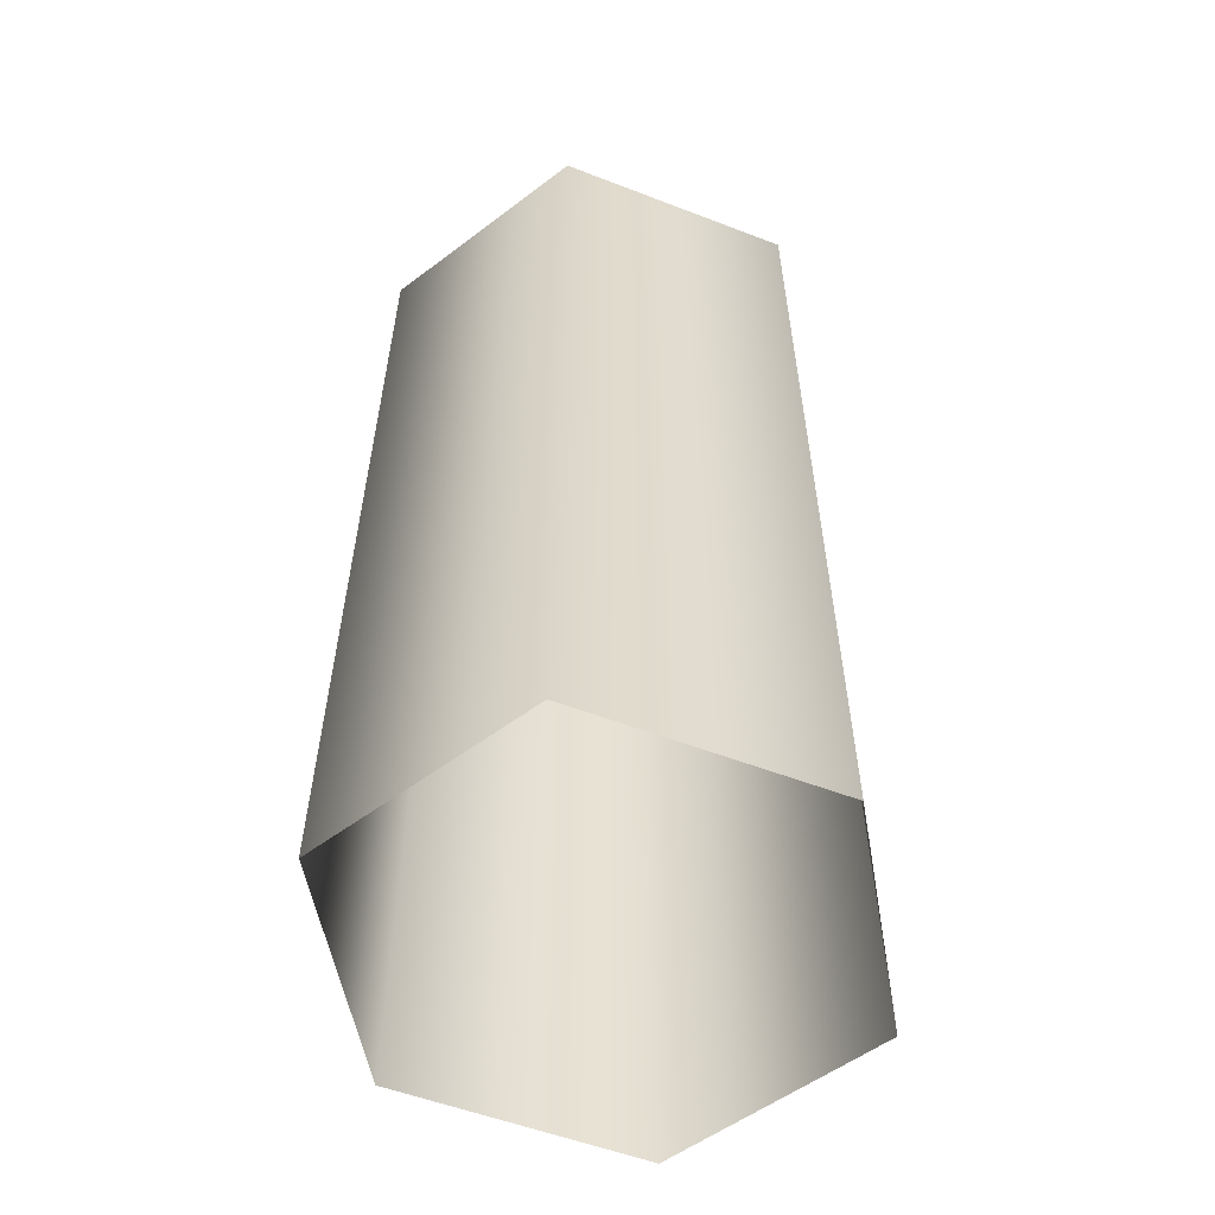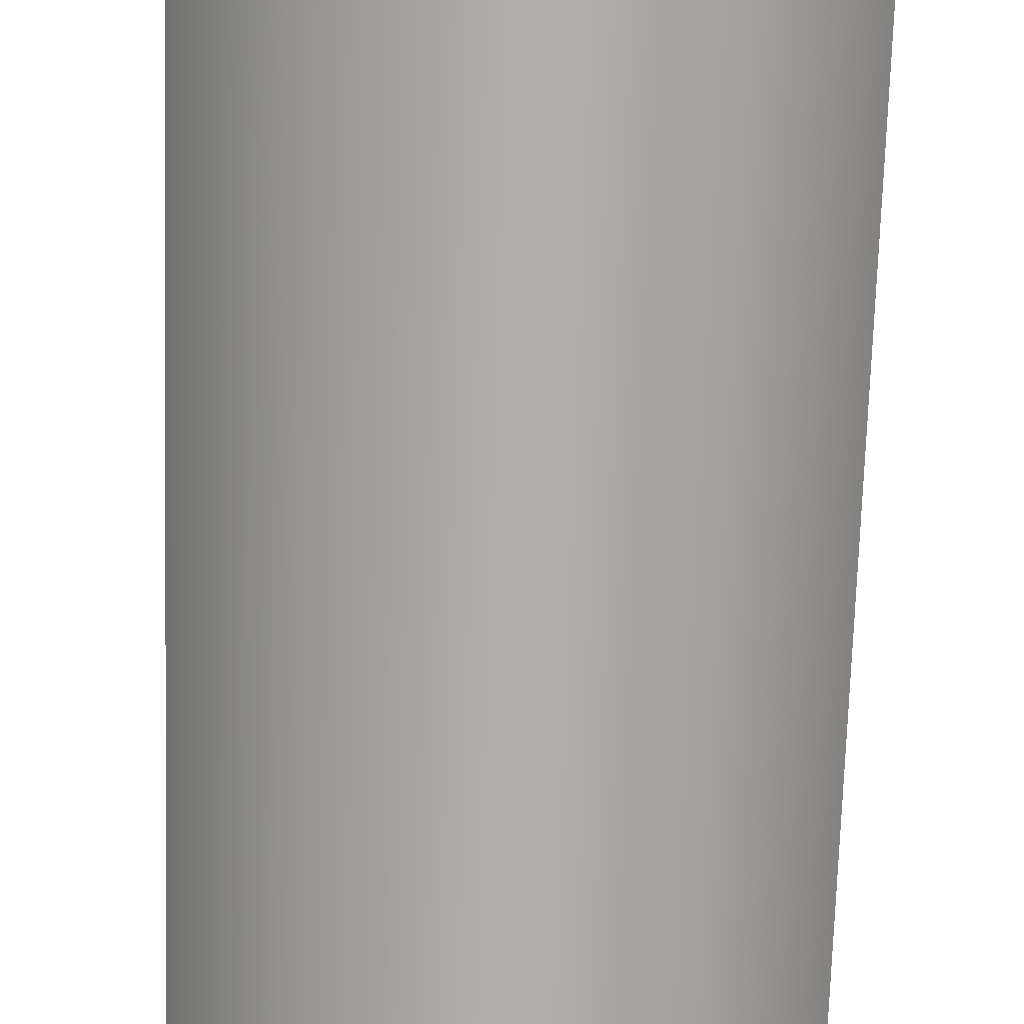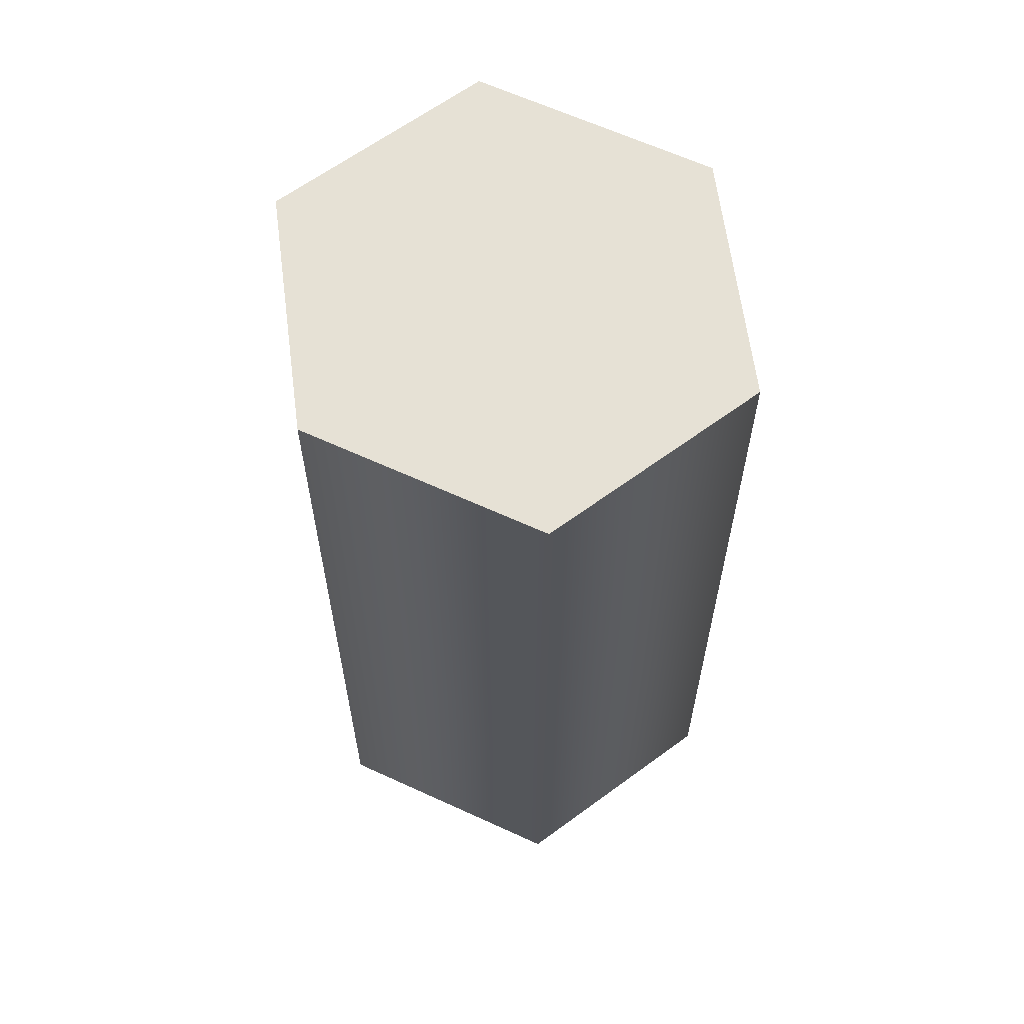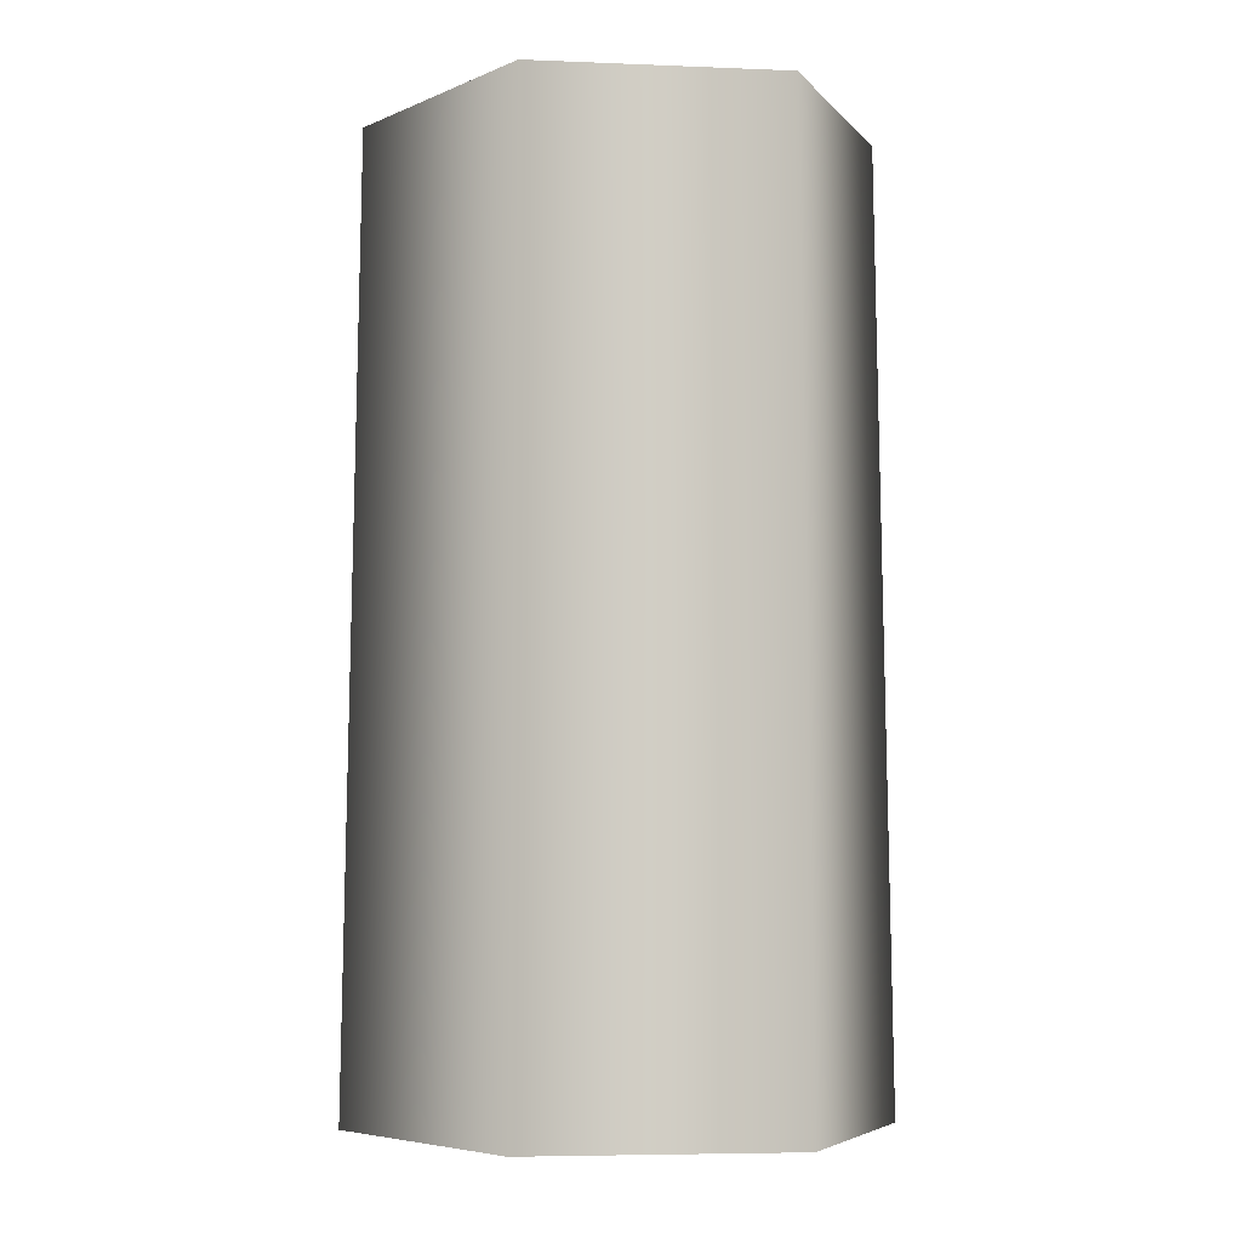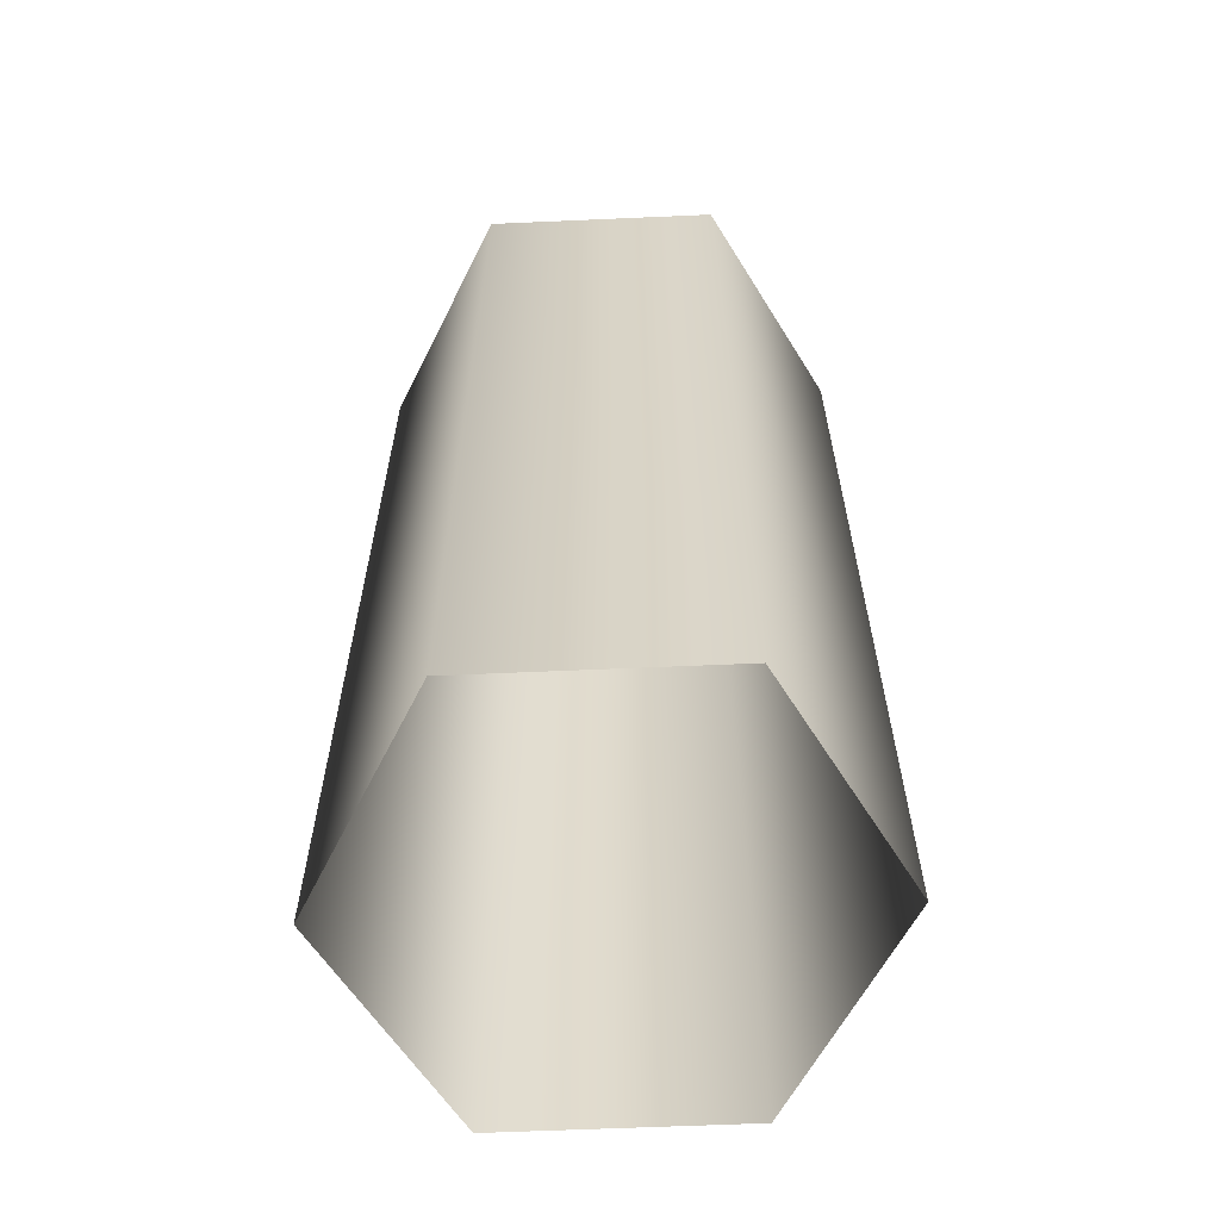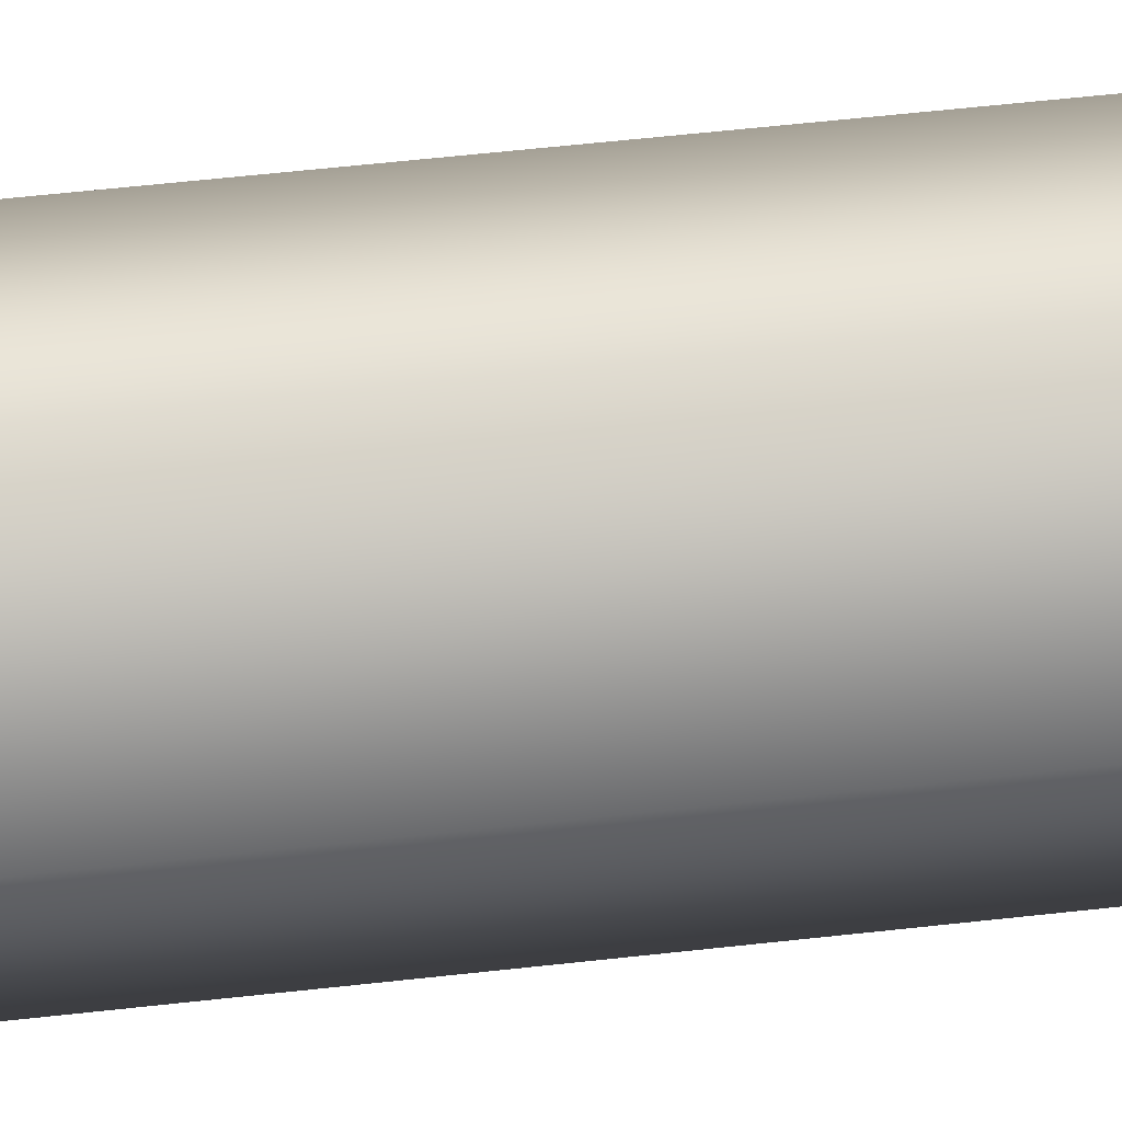
<metadata>
{"format":"obj","ext":"obj","renderer":"f3d","projection":"perspective","resolution":1024,"background":"white","views":[{"elev":-54.2,"azim":128.8,"up":"+Z"},{"elev":-78.2,"azim":178.2,"up":"+Y"},{"elev":64.5,"azim":53.6,"up":"+Z"},{"elev":-5.9,"azim":-158.0,"up":"+Z"},{"elev":-59.4,"azim":-87.4,"up":"+Z"},{"elev":-53.3,"azim":-83.0,"up":"+Y"}]}
</metadata>
<code>
g Turel_turret_03_CorpsePart
v 0.1419 0.4867 0.3468
v 0.1356 0.3336 0.9342
v 0.1356 0.4832 0.9342
v 0.1419 0.3301 0.3468
v -6.706e-07 0.565 0.3468
v -6.706e-07 0.558 0.9342
v -0.1419 0.4867 0.3468
v -0.1356 0.4832 0.9342
v -0.1419 0.3301 0.3468
v -0.1356 0.3336 0.9342
v -6.706e-07 0.2518 0.3468
v -6.706e-07 0.2588 0.9342
v -6.706e-07 0.2588 0.9342
v -6.706e-07 0.2518 0.3468
v 0.1356 0.4832 0.9342
v 0.08003 0.3643 0.9342
v 0.08003 0.4526 0.9342
v 0.1356 0.3336 0.9342
v -6.706e-07 0.558 0.9342
v -6.706e-07 0.4967 0.9342
v -0.08003 0.4526 0.9342
v -0.1356 0.4832 0.9342
v -0.08003 0.3643 0.9342
v -0.1356 0.3336 0.9342
v -6.706e-07 0.2588 0.9342
v -6.706e-07 0.3201 0.9342
g Turel_turret_03_CorpsePart_0
f 3 2 1
f 4 1 2
f 6 3 5
f 1 5 3
f 8 6 7
f 5 7 6
f 10 8 9
f 7 9 8
f 12 10 11
f 9 11 10
f 2 13 4
f 14 4 13
f 17 16 15
f 18 15 16
f 20 17 19
f 15 19 17
f 22 21 19
f 20 19 21
f 24 23 22
f 21 22 23
f 26 23 25
f 24 25 23
f 18 16 25
f 26 25 16
f 17 20 16
f 23 26 21
f 21 26 20
f 20 26 16

</code>
